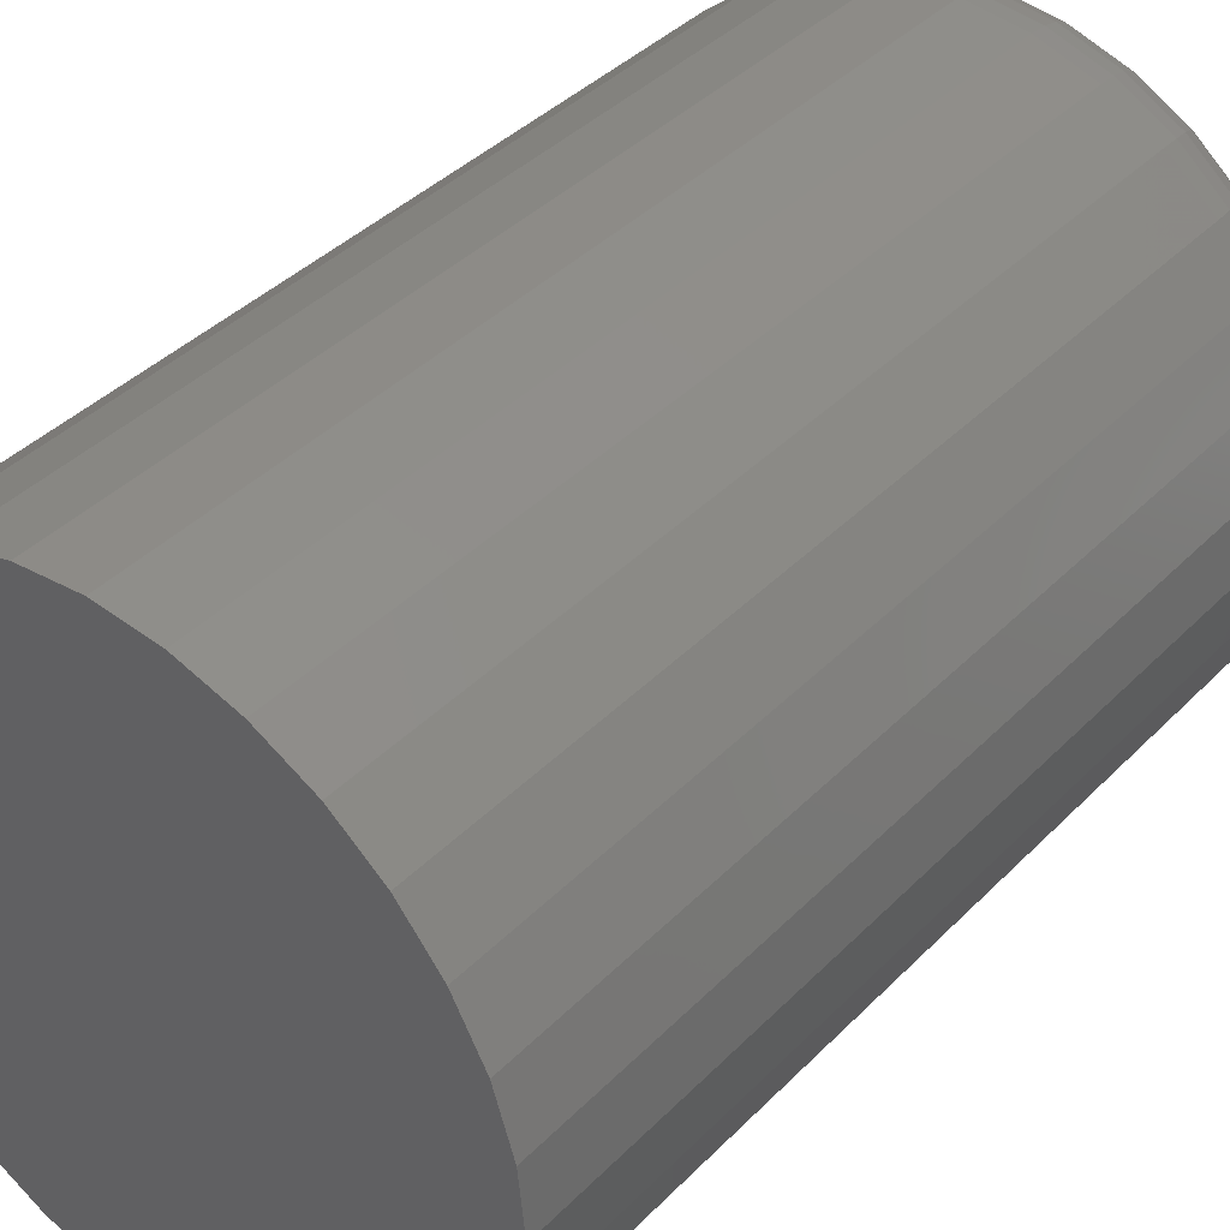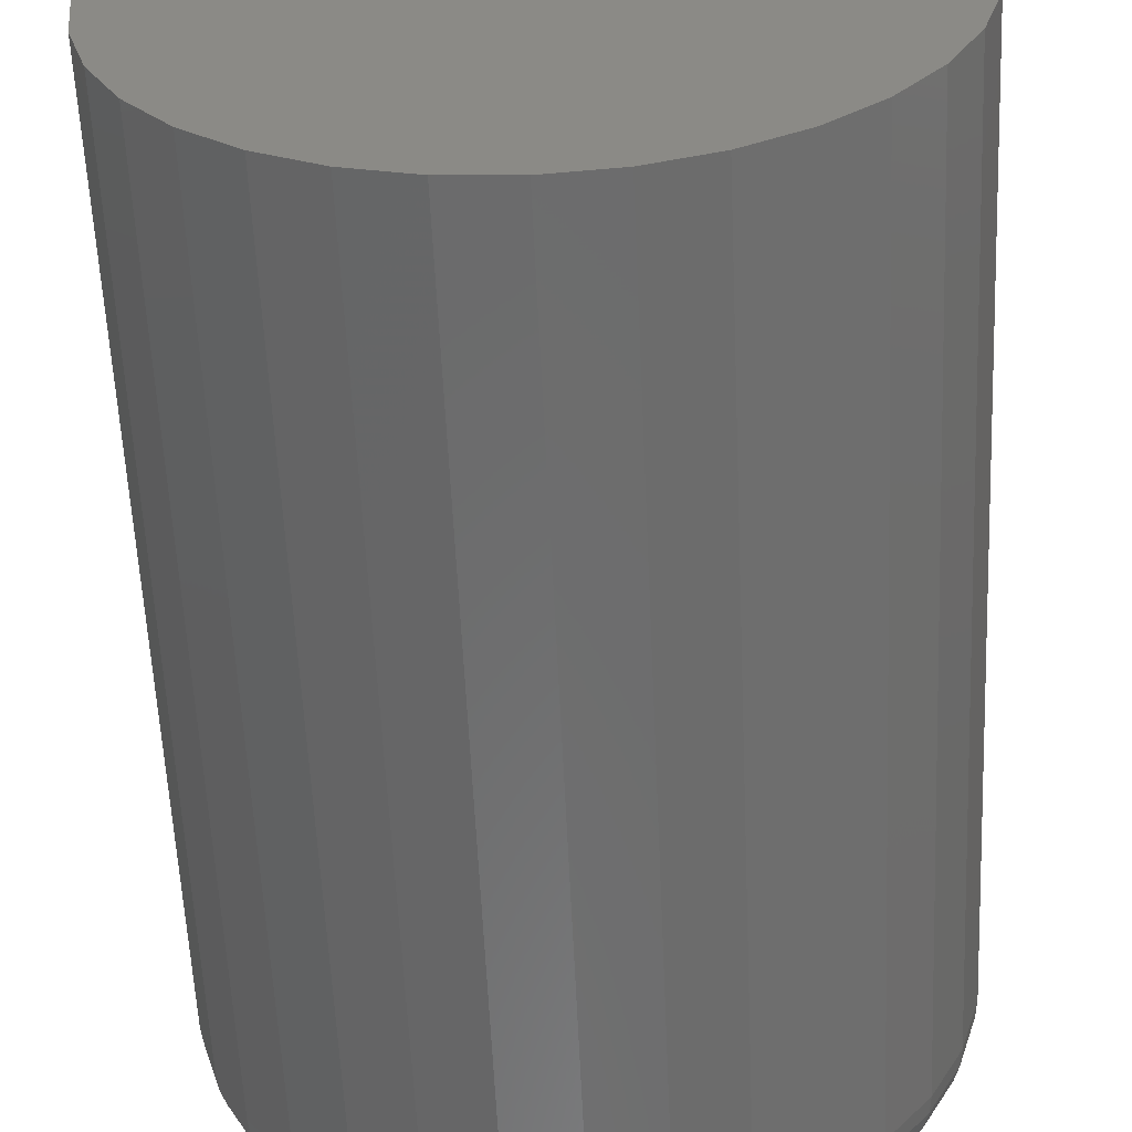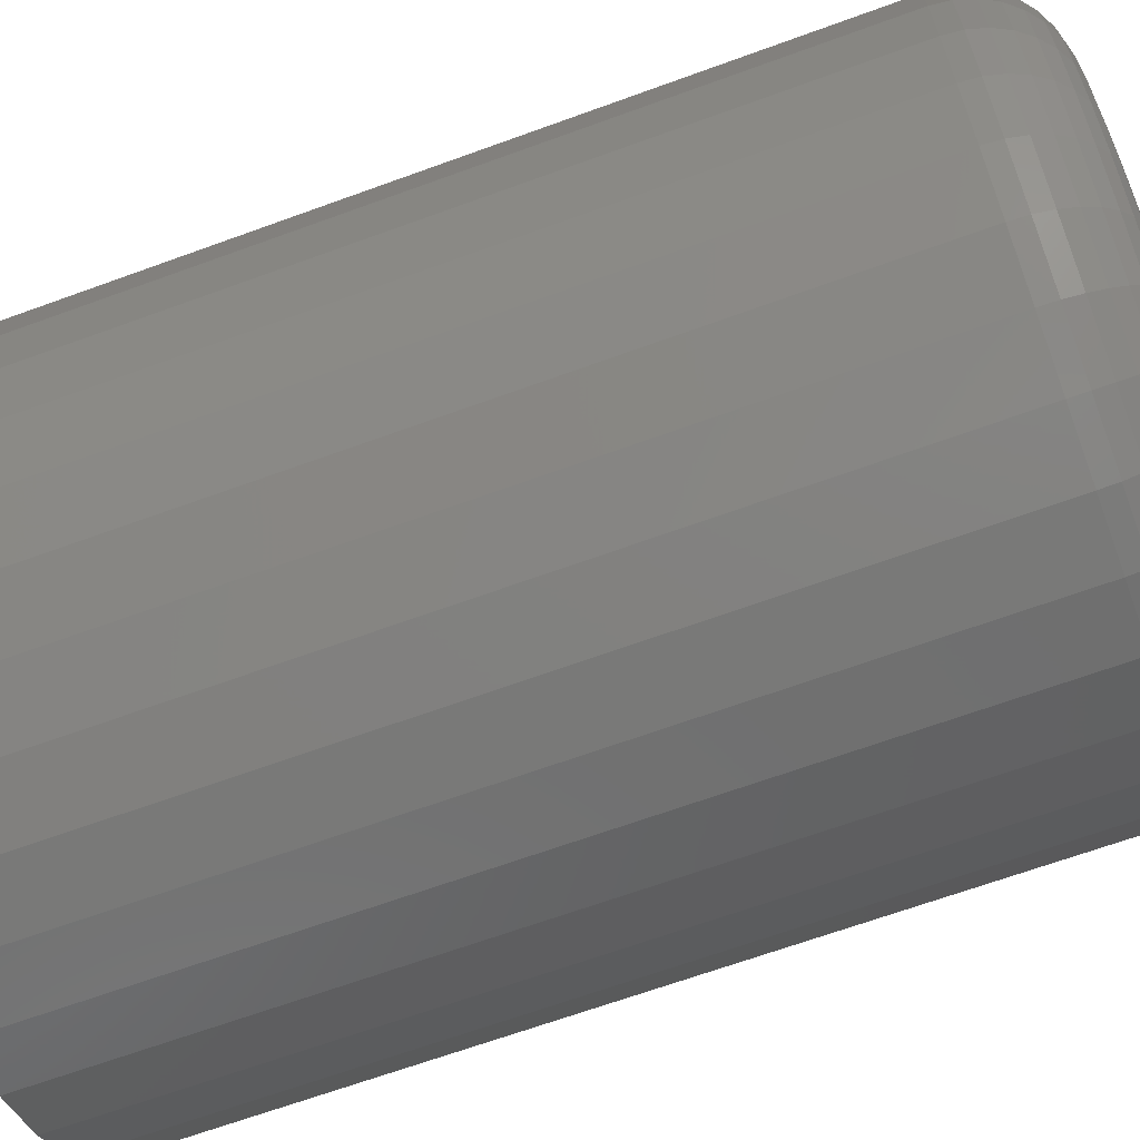
<metadata>
{"format":"stl","ext":"stl","renderer":"f3d","projection":"perspective","resolution":1024,"background":"white","views":[{"elev":39.7,"azim":-140.9,"up":"+Y"},{"elev":-58.4,"azim":-177.4,"up":"+Y"},{"elev":-66.7,"azim":-69.9,"up":"+Y"}]}
</metadata>
<code>
# stl→obj: 320 verts, 636 faces
v -0.03294 0.1788 0.75
v 0.0382 0.1788 0.75
v 0.002632 0.1823 0.75
v -0.06714 0.1684 0.75
v 0.0724 0.1684 0.75
v 0.0724 -0.1684 0.75
v -0.03294 -0.1788 0.75
v 0.0382 -0.1788 0.75
v 0.002632 -0.1823 0.75
v 0.1039 0.1516 0.75
v -0.09866 0.1516 0.75
v 0.1316 0.1289 0.75
v -0.1263 0.1289 0.75
v 0.1542 0.1013 0.75
v -0.149 0.1013 0.75
v 0.1711 0.06977 0.75
v -0.1658 0.06977 0.75
v 0.1814 0.03557 0.75
v -0.1762 0.03557 0.75
v 0.185 -5.955e-17 0.75
v -0.1797 -7.354e-17 0.75
v 0.1814 -0.03557 0.75
v -0.1762 -0.03557 0.75
v 0.1711 -0.06977 0.75
v -0.1658 -0.06977 0.75
v 0.1542 -0.1013 0.75
v -0.149 -0.1013 0.75
v 0.1316 -0.1289 0.75
v -0.1263 -0.1289 0.75
v 0.1039 -0.1516 0.75
v -0.09866 -0.1516 0.75
v -0.06714 -0.1684 0.75
v 0.2553 0 0
v 0.2553 -2.863e-16 0.6797
v 0.2504 -0.04929 0
v 0.2504 -0.04929 0.6797
v 0.236 -0.09668 0
v 0.236 -0.09668 0.6797
v 0.2127 -0.1404 0
v 0.2127 -0.1404 0.6797
v 0.1813 -0.1786 0
v 0.1813 -0.1786 0.6797
v 0.143 -0.2101 0
v 0.143 -0.2101 0.6797
v 0.09931 -0.2334 0
v 0.09931 -0.2334 0.6797
v 0.05192 -0.2478 0
v 0.05192 -0.2478 0.6797
v 0.002632 -0.2526 0
v 0.002632 -0.2526 0.6797
v -0.04665 -0.2478 0
v -0.04665 -0.2478 0.6797
v -0.09405 -0.2334 0
v -0.09405 -0.2334 0.6797
v -0.1377 -0.2101 0
v -0.1377 -0.2101 0.6797
v -0.176 -0.1786 0
v -0.176 -0.1786 0.6797
v -0.2074 -0.1404 0
v -0.2074 -0.1404 0.6797
v -0.2308 -0.09668 0
v -0.2308 -0.09668 0.6797
v -0.2451 -0.04929 0
v -0.2451 -0.04929 0.6797
v -0.25 3.094e-17 0
v -0.25 3.094e-17 0.6797
v -0.2451 0.04929 0
v -0.2451 0.04929 0.6797
v -0.2308 0.09668 0
v -0.2308 0.09668 0.6797
v -0.2074 0.1404 0
v -0.2074 0.1404 0.6797
v -0.176 0.1786 0
v -0.176 0.1786 0.6797
v -0.1377 0.2101 0
v -0.1377 0.2101 0.6797
v -0.09405 0.2334 0
v -0.09405 0.2334 0.6797
v -0.04665 0.2478 0
v -0.04665 0.2478 0.6797
v 0.002632 0.2526 0
v 0.002632 0.2526 0.6797
v 0.05192 0.2478 0
v 0.05192 0.2478 0.6797
v 0.09931 0.2334 0
v 0.09931 0.2334 0.6797
v 0.143 0.2101 0
v 0.143 0.2101 0.6797
v 0.1813 0.1786 0
v 0.1813 0.1786 0.6797
v 0.2127 0.1404 0
v 0.2127 0.1404 0.6797
v 0.236 0.09668 0
v 0.236 0.09668 0.6797
v 0.2504 0.04929 0
v 0.2504 0.04929 0.6797
v -0.1934 -1.11e-16 0.7486
v -0.1896 0.03824 0.7486
v -0.2066 -9.714e-17 0.7446
v -0.2026 0.04082 0.7446
v -0.2188 -1.11e-16 0.7382
v -0.2145 0.04319 0.7382
v -0.2294 -1.11e-16 0.7294
v -0.2249 0.04527 0.7294
v -0.2382 -1.249e-16 0.7188
v -0.2335 0.04697 0.7188
v -0.2446 -1.249e-16 0.7066
v -0.2399 0.04824 0.7066
v -0.2486 -1.11e-16 0.6934
v -0.2438 0.04902 0.6934
v 0.1949 0.03824 0.7486
v 0.1987 -3.192e-16 0.7486
v 0.2078 0.04082 0.7446
v 0.2119 -3.331e-16 0.7446
v 0.2198 0.04319 0.7382
v 0.224 -3.331e-16 0.7382
v 0.2302 0.04527 0.7294
v 0.2347 -3.469e-16 0.7294
v 0.2388 0.04697 0.7188
v 0.2434 -3.608e-16 0.7188
v 0.2452 0.04824 0.7066
v 0.2499 -3.747e-16 0.7066
v 0.2491 0.04902 0.6934
v 0.2539 -3.747e-16 0.6934
v 0.1837 0.07502 0.7486
v 0.1959 0.08007 0.7446
v 0.2072 0.08472 0.7382
v 0.217 0.0888 0.7294
v 0.2251 0.09214 0.7188
v 0.2311 0.09463 0.7066
v 0.2348 0.09616 0.6934
v 0.1656 0.1089 0.7486
v 0.1766 0.1162 0.7446
v 0.1867 0.123 0.7382
v 0.1956 0.1289 0.7294
v 0.2028 0.1338 0.7188
v 0.2082 0.1374 0.7066
v 0.2116 0.1396 0.6934
v 0.1413 0.1386 0.7486
v 0.1506 0.1479 0.7446
v 0.1592 0.1565 0.7382
v 0.1667 0.1641 0.7294
v 0.1729 0.1703 0.7188
v 0.1775 0.1749 0.7066
v 0.1803 0.1777 0.6934
v 0.1115 0.163 0.7486
v 0.1189 0.174 0.7446
v 0.1256 0.1841 0.7382
v 0.1315 0.1929 0.7294
v 0.1364 0.2002 0.7188
v 0.14 0.2056 0.7066
v 0.1422 0.2089 0.6934
v 0.07765 0.1811 0.7486
v 0.0827 0.1933 0.7446
v 0.08735 0.2045 0.7382
v 0.09143 0.2144 0.7294
v 0.09477 0.2225 0.7188
v 0.09726 0.2285 0.7066
v 0.09879 0.2322 0.6934
v 0.04088 0.1923 0.7486
v 0.04345 0.2052 0.7446
v 0.04582 0.2171 0.7382
v 0.0479 0.2276 0.7294
v 0.04961 0.2362 0.7188
v 0.05087 0.2425 0.7066
v 0.05165 0.2465 0.6934
v 0.002632 0.196 0.7486
v 0.002632 0.2092 0.7446
v 0.002632 0.2214 0.7382
v 0.002632 0.232 0.7294
v 0.002632 0.2408 0.7188
v 0.002632 0.2473 0.7066
v 0.002632 0.2513 0.6934
v -0.03561 0.1923 0.7486
v -0.03819 0.2052 0.7446
v -0.04056 0.2171 0.7382
v -0.04264 0.2276 0.7294
v -0.04434 0.2362 0.7188
v -0.04561 0.2425 0.7066
v -0.04639 0.2465 0.6934
v -0.07239 0.1811 0.7486
v -0.07744 0.1933 0.7446
v -0.08209 0.2045 0.7382
v -0.08617 0.2144 0.7294
v -0.08951 0.2225 0.7188
v -0.092 0.2285 0.7066
v -0.09353 0.2322 0.6934
v -0.1063 0.163 0.7486
v -0.1136 0.174 0.7446
v -0.1204 0.1841 0.7382
v -0.1263 0.1929 0.7294
v -0.1311 0.2002 0.7188
v -0.1347 0.2056 0.7066
v -0.137 0.2089 0.6934
v -0.136 0.1386 0.7486
v -0.1453 0.1479 0.7446
v -0.1539 0.1565 0.7382
v -0.1614 0.1641 0.7294
v -0.1676 0.1703 0.7188
v -0.1722 0.1749 0.7066
v -0.1751 0.1777 0.6934
v -0.1604 0.1089 0.7486
v -0.1713 0.1162 0.7446
v -0.1814 0.123 0.7382
v -0.1903 0.1289 0.7294
v -0.1976 0.1338 0.7188
v -0.203 0.1374 0.7066
v -0.2063 0.1396 0.6934
v -0.1785 0.07502 0.7486
v -0.1907 0.08007 0.7446
v -0.2019 0.08472 0.7382
v -0.2117 0.0888 0.7294
v -0.2198 0.09214 0.7188
v -0.2258 0.09463 0.7066
v -0.2295 0.09616 0.6934
v 0.1949 -0.03824 0.7486
v 0.2078 -0.04082 0.7446
v 0.2198 -0.04319 0.7382
v 0.2302 -0.04527 0.7294
v 0.2388 -0.04697 0.7188
v 0.2452 -0.04824 0.7066
v 0.2491 -0.04902 0.6934
v -0.1896 -0.03824 0.7486
v -0.2026 -0.04082 0.7446
v -0.2145 -0.04319 0.7382
v -0.2249 -0.04527 0.7294
v -0.2335 -0.04697 0.7188
v -0.2399 -0.04824 0.7066
v -0.2438 -0.04902 0.6934
v -0.1785 -0.07502 0.7486
v -0.1907 -0.08007 0.7446
v -0.2019 -0.08472 0.7382
v -0.2117 -0.0888 0.7294
v -0.2198 -0.09214 0.7188
v -0.2258 -0.09463 0.7066
v -0.2295 -0.09616 0.6934
v -0.1604 -0.1089 0.7486
v -0.1713 -0.1162 0.7446
v -0.1814 -0.123 0.7382
v -0.1903 -0.1289 0.7294
v -0.1976 -0.1338 0.7188
v -0.203 -0.1374 0.7066
v -0.2063 -0.1396 0.6934
v -0.136 -0.1386 0.7486
v -0.1453 -0.1479 0.7446
v -0.1539 -0.1565 0.7382
v -0.1614 -0.1641 0.7294
v -0.1676 -0.1703 0.7188
v -0.1722 -0.1749 0.7066
v -0.1751 -0.1777 0.6934
v -0.1063 -0.163 0.7486
v -0.1136 -0.174 0.7446
v -0.1204 -0.1841 0.7382
v -0.1263 -0.1929 0.7294
v -0.1311 -0.2002 0.7188
v -0.1347 -0.2056 0.7066
v -0.137 -0.2089 0.6934
v -0.07239 -0.1811 0.7486
v -0.07744 -0.1933 0.7446
v -0.08209 -0.2045 0.7382
v -0.08617 -0.2144 0.7294
v -0.08951 -0.2225 0.7188
v -0.092 -0.2285 0.7066
v -0.09353 -0.2322 0.6934
v -0.03561 -0.1923 0.7486
v -0.03819 -0.2052 0.7446
v -0.04056 -0.2171 0.7382
v -0.04264 -0.2276 0.7294
v -0.04434 -0.2362 0.7188
v -0.04561 -0.2425 0.7066
v -0.04639 -0.2465 0.6934
v 0.002632 -0.196 0.7486
v 0.002632 -0.2092 0.7446
v 0.002632 -0.2214 0.7382
v 0.002632 -0.232 0.7294
v 0.002632 -0.2408 0.7188
v 0.002632 -0.2473 0.7066
v 0.002632 -0.2513 0.6934
v 0.04088 -0.1923 0.7486
v 0.04345 -0.2052 0.7446
v 0.04582 -0.2171 0.7382
v 0.0479 -0.2276 0.7294
v 0.04961 -0.2362 0.7188
v 0.05087 -0.2425 0.7066
v 0.05165 -0.2465 0.6934
v 0.07765 -0.1811 0.7486
v 0.0827 -0.1933 0.7446
v 0.08735 -0.2045 0.7382
v 0.09143 -0.2144 0.7294
v 0.09477 -0.2225 0.7188
v 0.09726 -0.2285 0.7066
v 0.09879 -0.2322 0.6934
v 0.1115 -0.163 0.7486
v 0.1189 -0.174 0.7446
v 0.1256 -0.1841 0.7382
v 0.1315 -0.1929 0.7294
v 0.1364 -0.2002 0.7188
v 0.14 -0.2056 0.7066
v 0.1422 -0.2089 0.6934
v 0.1413 -0.1386 0.7486
v 0.1506 -0.1479 0.7446
v 0.1592 -0.1565 0.7382
v 0.1667 -0.1641 0.7294
v 0.1729 -0.1703 0.7188
v 0.1775 -0.1749 0.7066
v 0.1803 -0.1777 0.6934
v 0.1656 -0.1089 0.7486
v 0.1766 -0.1162 0.7446
v 0.1867 -0.123 0.7382
v 0.1956 -0.1289 0.7294
v 0.2028 -0.1338 0.7188
v 0.2082 -0.1374 0.7066
v 0.2116 -0.1396 0.6934
v 0.1837 -0.07502 0.7486
v 0.1959 -0.08007 0.7446
v 0.2072 -0.08472 0.7382
v 0.217 -0.0888 0.7294
v 0.2251 -0.09214 0.7188
v 0.2311 -0.09463 0.7066
v 0.2348 -0.09616 0.6934
f 1 2 3
f 2 1 4
f 2 4 5
f 6 7 8
f 8 7 9
f 5 4 10
f 10 4 11
f 10 11 12
f 12 11 13
f 12 13 14
f 14 13 15
f 14 15 16
f 16 15 17
f 16 17 18
f 18 17 19
f 18 19 20
f 20 19 21
f 20 21 22
f 22 21 23
f 22 23 24
f 24 23 25
f 24 25 26
f 26 25 27
f 26 27 28
f 28 27 29
f 28 29 30
f 30 29 31
f 30 31 6
f 6 31 32
f 6 32 7
f 33 34 35
f 35 34 36
f 35 36 37
f 37 36 38
f 37 38 39
f 39 38 40
f 39 40 41
f 41 40 42
f 41 42 43
f 43 42 44
f 43 44 45
f 45 44 46
f 45 46 47
f 47 46 48
f 47 48 49
f 49 48 50
f 49 50 51
f 51 50 52
f 51 52 53
f 53 52 54
f 53 54 55
f 55 54 56
f 55 56 57
f 57 56 58
f 57 58 59
f 59 58 60
f 59 60 61
f 61 60 62
f 61 62 63
f 63 62 64
f 63 64 65
f 65 64 66
f 65 66 67
f 67 66 68
f 67 68 69
f 69 68 70
f 69 70 71
f 71 70 72
f 71 72 73
f 73 72 74
f 73 74 75
f 75 74 76
f 75 76 77
f 77 76 78
f 77 78 79
f 79 78 80
f 79 80 81
f 81 80 82
f 81 82 83
f 83 82 84
f 83 84 85
f 85 84 86
f 85 86 87
f 87 86 88
f 87 88 89
f 89 88 90
f 89 90 91
f 91 90 92
f 91 92 93
f 93 92 94
f 93 94 95
f 95 94 96
f 95 96 33
f 33 96 34
f 21 19 97
f 97 19 98
f 97 98 99
f 99 98 100
f 99 100 101
f 101 100 102
f 101 102 103
f 103 102 104
f 103 104 105
f 105 104 106
f 105 106 107
f 107 106 108
f 107 108 109
f 109 108 110
f 109 110 66
f 66 110 68
f 18 20 111
f 111 20 112
f 111 112 113
f 113 112 114
f 113 114 115
f 115 114 116
f 115 116 117
f 117 116 118
f 117 118 119
f 119 118 120
f 119 120 121
f 121 120 122
f 121 122 123
f 123 122 124
f 123 124 96
f 96 124 34
f 16 18 125
f 125 18 111
f 125 111 126
f 126 111 113
f 126 113 127
f 127 113 115
f 127 115 128
f 128 115 117
f 128 117 129
f 129 117 119
f 129 119 130
f 130 119 121
f 130 121 131
f 131 121 123
f 131 123 94
f 94 123 96
f 14 16 132
f 132 16 125
f 132 125 133
f 133 125 126
f 133 126 134
f 134 126 127
f 134 127 135
f 135 127 128
f 135 128 136
f 136 128 129
f 136 129 137
f 137 129 130
f 137 130 138
f 138 130 131
f 138 131 92
f 92 131 94
f 12 14 139
f 139 14 132
f 139 132 140
f 140 132 133
f 140 133 141
f 141 133 134
f 141 134 142
f 142 134 135
f 142 135 143
f 143 135 136
f 143 136 144
f 144 136 137
f 144 137 145
f 145 137 138
f 145 138 90
f 90 138 92
f 10 12 146
f 146 12 139
f 146 139 147
f 147 139 140
f 147 140 148
f 148 140 141
f 148 141 149
f 149 141 142
f 149 142 150
f 150 142 143
f 150 143 151
f 151 143 144
f 151 144 152
f 152 144 145
f 152 145 88
f 88 145 90
f 5 10 153
f 153 10 146
f 153 146 154
f 154 146 147
f 154 147 155
f 155 147 148
f 155 148 156
f 156 148 149
f 156 149 157
f 157 149 150
f 157 150 158
f 158 150 151
f 158 151 159
f 159 151 152
f 159 152 86
f 86 152 88
f 2 5 160
f 160 5 153
f 160 153 161
f 161 153 154
f 161 154 162
f 162 154 155
f 162 155 163
f 163 155 156
f 163 156 164
f 164 156 157
f 164 157 165
f 165 157 158
f 165 158 166
f 166 158 159
f 166 159 84
f 84 159 86
f 3 2 167
f 167 2 160
f 167 160 168
f 168 160 161
f 168 161 169
f 169 161 162
f 169 162 170
f 170 162 163
f 170 163 171
f 171 163 164
f 171 164 172
f 172 164 165
f 172 165 173
f 173 165 166
f 173 166 82
f 82 166 84
f 1 3 174
f 174 3 167
f 174 167 175
f 175 167 168
f 175 168 176
f 176 168 169
f 176 169 177
f 177 169 170
f 177 170 178
f 178 170 171
f 178 171 179
f 179 171 172
f 179 172 180
f 180 172 173
f 180 173 80
f 80 173 82
f 4 1 181
f 181 1 174
f 181 174 182
f 182 174 175
f 182 175 183
f 183 175 176
f 183 176 184
f 184 176 177
f 184 177 185
f 185 177 178
f 185 178 186
f 186 178 179
f 186 179 187
f 187 179 180
f 187 180 78
f 78 180 80
f 11 4 188
f 188 4 181
f 188 181 189
f 189 181 182
f 189 182 190
f 190 182 183
f 190 183 191
f 191 183 184
f 191 184 192
f 192 184 185
f 192 185 193
f 193 185 186
f 193 186 194
f 194 186 187
f 194 187 76
f 76 187 78
f 13 11 195
f 195 11 188
f 195 188 196
f 196 188 189
f 196 189 197
f 197 189 190
f 197 190 198
f 198 190 191
f 198 191 199
f 199 191 192
f 199 192 200
f 200 192 193
f 200 193 201
f 201 193 194
f 201 194 74
f 74 194 76
f 15 13 202
f 202 13 195
f 202 195 203
f 203 195 196
f 203 196 204
f 204 196 197
f 204 197 205
f 205 197 198
f 205 198 206
f 206 198 199
f 206 199 207
f 207 199 200
f 207 200 208
f 208 200 201
f 208 201 72
f 72 201 74
f 17 15 209
f 209 15 202
f 209 202 210
f 210 202 203
f 210 203 211
f 211 203 204
f 211 204 212
f 212 204 205
f 212 205 213
f 213 205 206
f 213 206 214
f 214 206 207
f 214 207 215
f 215 207 208
f 215 208 70
f 70 208 72
f 19 17 98
f 98 17 209
f 98 209 100
f 100 209 210
f 100 210 102
f 102 210 211
f 102 211 104
f 104 211 212
f 104 212 106
f 106 212 213
f 106 213 108
f 108 213 214
f 108 214 110
f 110 214 215
f 110 215 68
f 68 215 70
f 20 22 112
f 112 22 216
f 112 216 114
f 114 216 217
f 114 217 116
f 116 217 218
f 116 218 118
f 118 218 219
f 118 219 120
f 120 219 220
f 120 220 122
f 122 220 221
f 122 221 124
f 124 221 222
f 124 222 34
f 34 222 36
f 23 21 223
f 223 21 97
f 223 97 224
f 224 97 99
f 224 99 225
f 225 99 101
f 225 101 226
f 226 101 103
f 226 103 227
f 227 103 105
f 227 105 228
f 228 105 107
f 228 107 229
f 229 107 109
f 229 109 64
f 64 109 66
f 25 23 230
f 230 23 223
f 230 223 231
f 231 223 224
f 231 224 232
f 232 224 225
f 232 225 233
f 233 225 226
f 233 226 234
f 234 226 227
f 234 227 235
f 235 227 228
f 235 228 236
f 236 228 229
f 236 229 62
f 62 229 64
f 27 25 237
f 237 25 230
f 237 230 238
f 238 230 231
f 238 231 239
f 239 231 232
f 239 232 240
f 240 232 233
f 240 233 241
f 241 233 234
f 241 234 242
f 242 234 235
f 242 235 243
f 243 235 236
f 243 236 60
f 60 236 62
f 29 27 244
f 244 27 237
f 244 237 245
f 245 237 238
f 245 238 246
f 246 238 239
f 246 239 247
f 247 239 240
f 247 240 248
f 248 240 241
f 248 241 249
f 249 241 242
f 249 242 250
f 250 242 243
f 250 243 58
f 58 243 60
f 31 29 251
f 251 29 244
f 251 244 252
f 252 244 245
f 252 245 253
f 253 245 246
f 253 246 254
f 254 246 247
f 254 247 255
f 255 247 248
f 255 248 256
f 256 248 249
f 256 249 257
f 257 249 250
f 257 250 56
f 56 250 58
f 32 31 258
f 258 31 251
f 258 251 259
f 259 251 252
f 259 252 260
f 260 252 253
f 260 253 261
f 261 253 254
f 261 254 262
f 262 254 255
f 262 255 263
f 263 255 256
f 263 256 264
f 264 256 257
f 264 257 54
f 54 257 56
f 7 32 265
f 265 32 258
f 265 258 266
f 266 258 259
f 266 259 267
f 267 259 260
f 267 260 268
f 268 260 261
f 268 261 269
f 269 261 262
f 269 262 270
f 270 262 263
f 270 263 271
f 271 263 264
f 271 264 52
f 52 264 54
f 9 7 272
f 272 7 265
f 272 265 273
f 273 265 266
f 273 266 274
f 274 266 267
f 274 267 275
f 275 267 268
f 275 268 276
f 276 268 269
f 276 269 277
f 277 269 270
f 277 270 278
f 278 270 271
f 278 271 50
f 50 271 52
f 8 9 279
f 279 9 272
f 279 272 280
f 280 272 273
f 280 273 281
f 281 273 274
f 281 274 282
f 282 274 275
f 282 275 283
f 283 275 276
f 283 276 284
f 284 276 277
f 284 277 285
f 285 277 278
f 285 278 48
f 48 278 50
f 6 8 286
f 286 8 279
f 286 279 287
f 287 279 280
f 287 280 288
f 288 280 281
f 288 281 289
f 289 281 282
f 289 282 290
f 290 282 283
f 290 283 291
f 291 283 284
f 291 284 292
f 292 284 285
f 292 285 46
f 46 285 48
f 30 6 293
f 293 6 286
f 293 286 294
f 294 286 287
f 294 287 295
f 295 287 288
f 295 288 296
f 296 288 289
f 296 289 297
f 297 289 290
f 297 290 298
f 298 290 291
f 298 291 299
f 299 291 292
f 299 292 44
f 44 292 46
f 28 30 300
f 300 30 293
f 300 293 301
f 301 293 294
f 301 294 302
f 302 294 295
f 302 295 303
f 303 295 296
f 303 296 304
f 304 296 297
f 304 297 305
f 305 297 298
f 305 298 306
f 306 298 299
f 306 299 42
f 42 299 44
f 26 28 307
f 307 28 300
f 307 300 308
f 308 300 301
f 308 301 309
f 309 301 302
f 309 302 310
f 310 302 303
f 310 303 311
f 311 303 304
f 311 304 312
f 312 304 305
f 312 305 313
f 313 305 306
f 313 306 40
f 40 306 42
f 24 26 314
f 314 26 307
f 314 307 315
f 315 307 308
f 315 308 316
f 316 308 309
f 316 309 317
f 317 309 310
f 317 310 318
f 318 310 311
f 318 311 319
f 319 311 312
f 319 312 320
f 320 312 313
f 320 313 38
f 38 313 40
f 22 24 216
f 216 24 314
f 216 314 217
f 217 314 315
f 217 315 218
f 218 315 316
f 218 316 219
f 219 316 317
f 219 317 220
f 220 317 318
f 220 318 221
f 221 318 319
f 221 319 222
f 222 319 320
f 222 320 36
f 36 320 38
f 81 83 79
f 77 79 83
f 85 77 83
f 47 51 45
f 49 51 47
f 51 53 45
f 45 53 55
f 45 55 43
f 43 55 57
f 43 57 41
f 41 57 59
f 41 59 39
f 39 59 61
f 39 61 37
f 37 61 63
f 37 63 35
f 35 63 65
f 35 65 33
f 33 65 67
f 33 67 95
f 95 67 69
f 95 69 93
f 93 69 71
f 93 71 91
f 91 71 73
f 91 73 89
f 89 73 75
f 89 75 87
f 87 75 77
f 87 77 85

</code>
